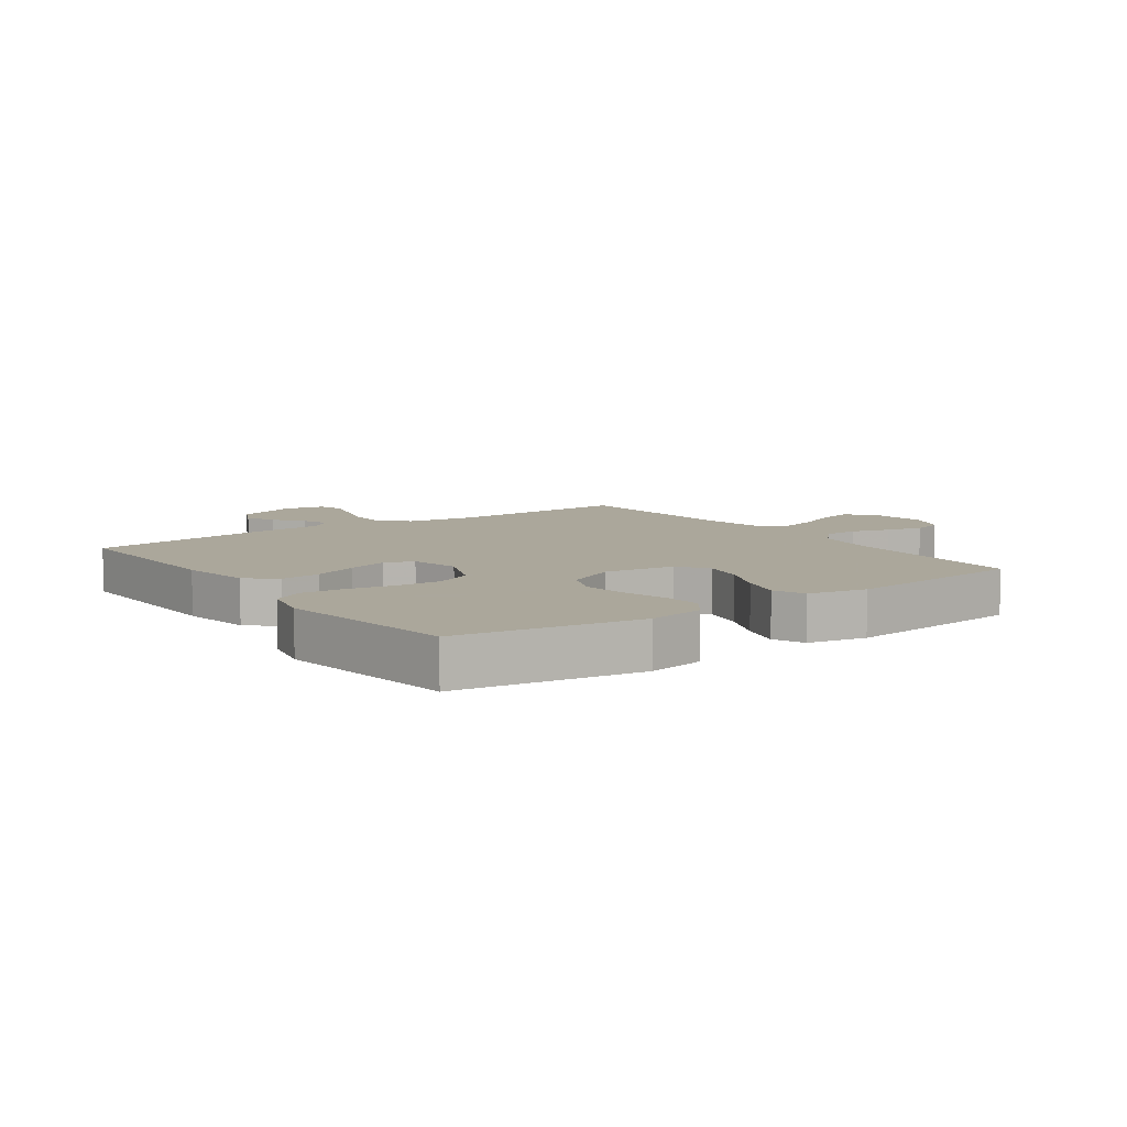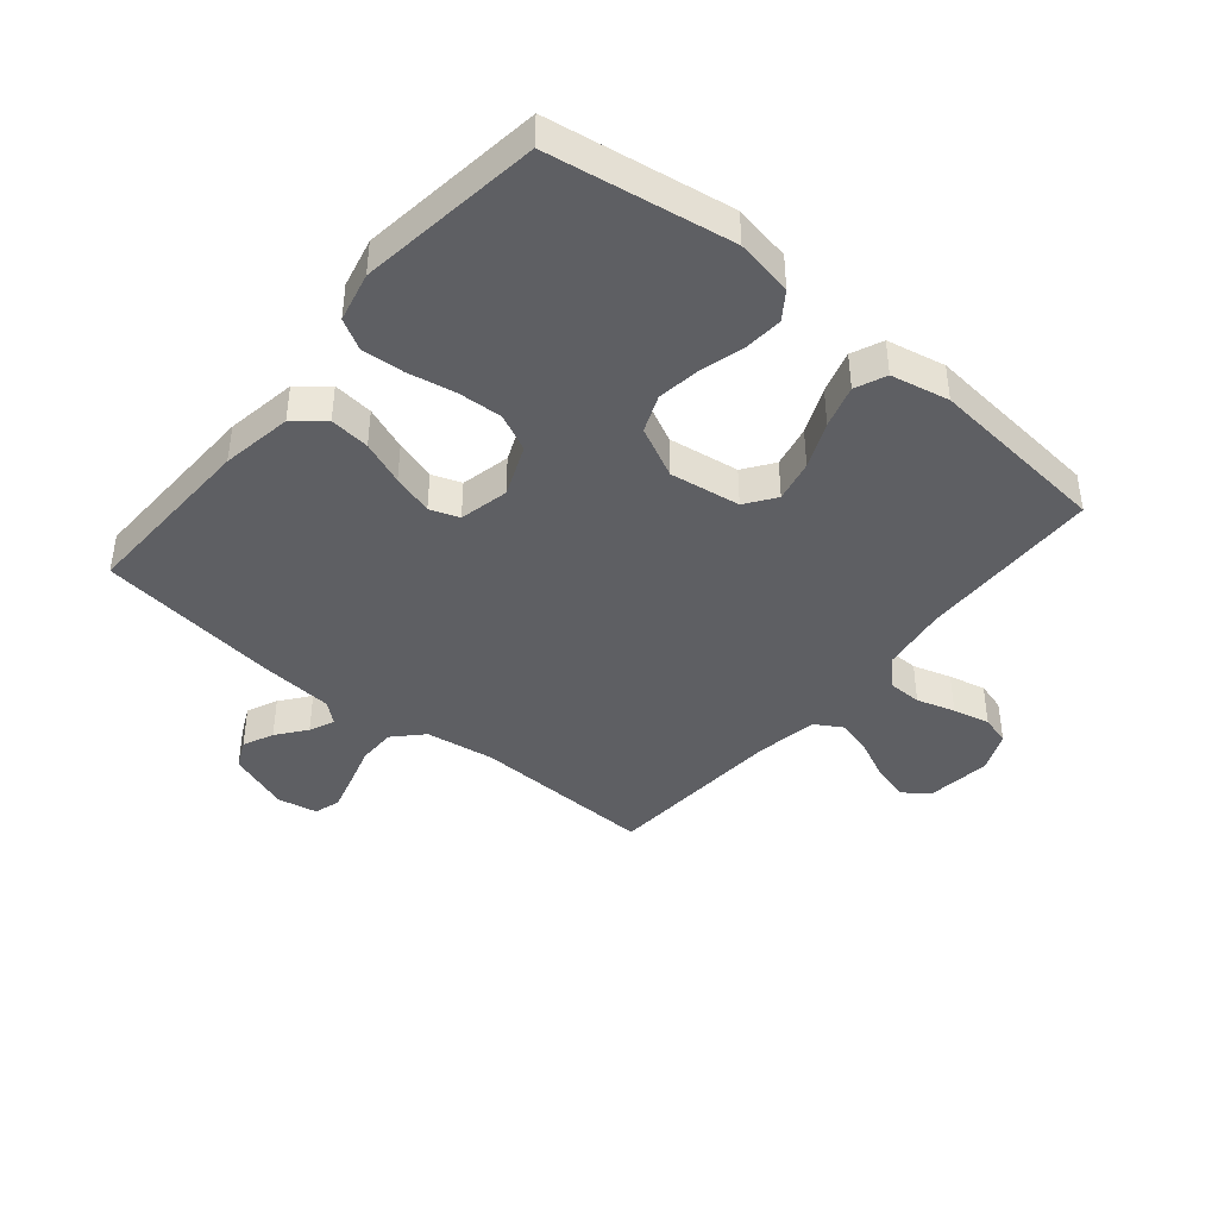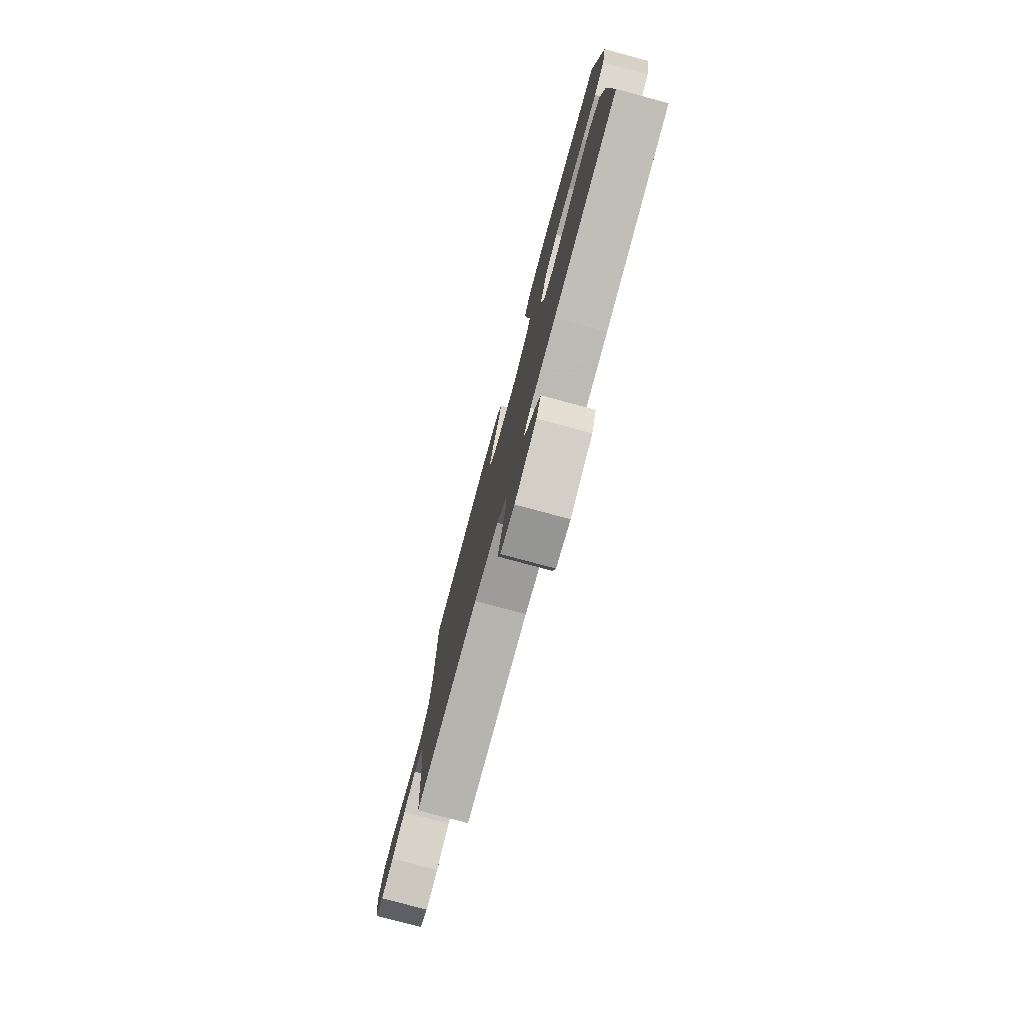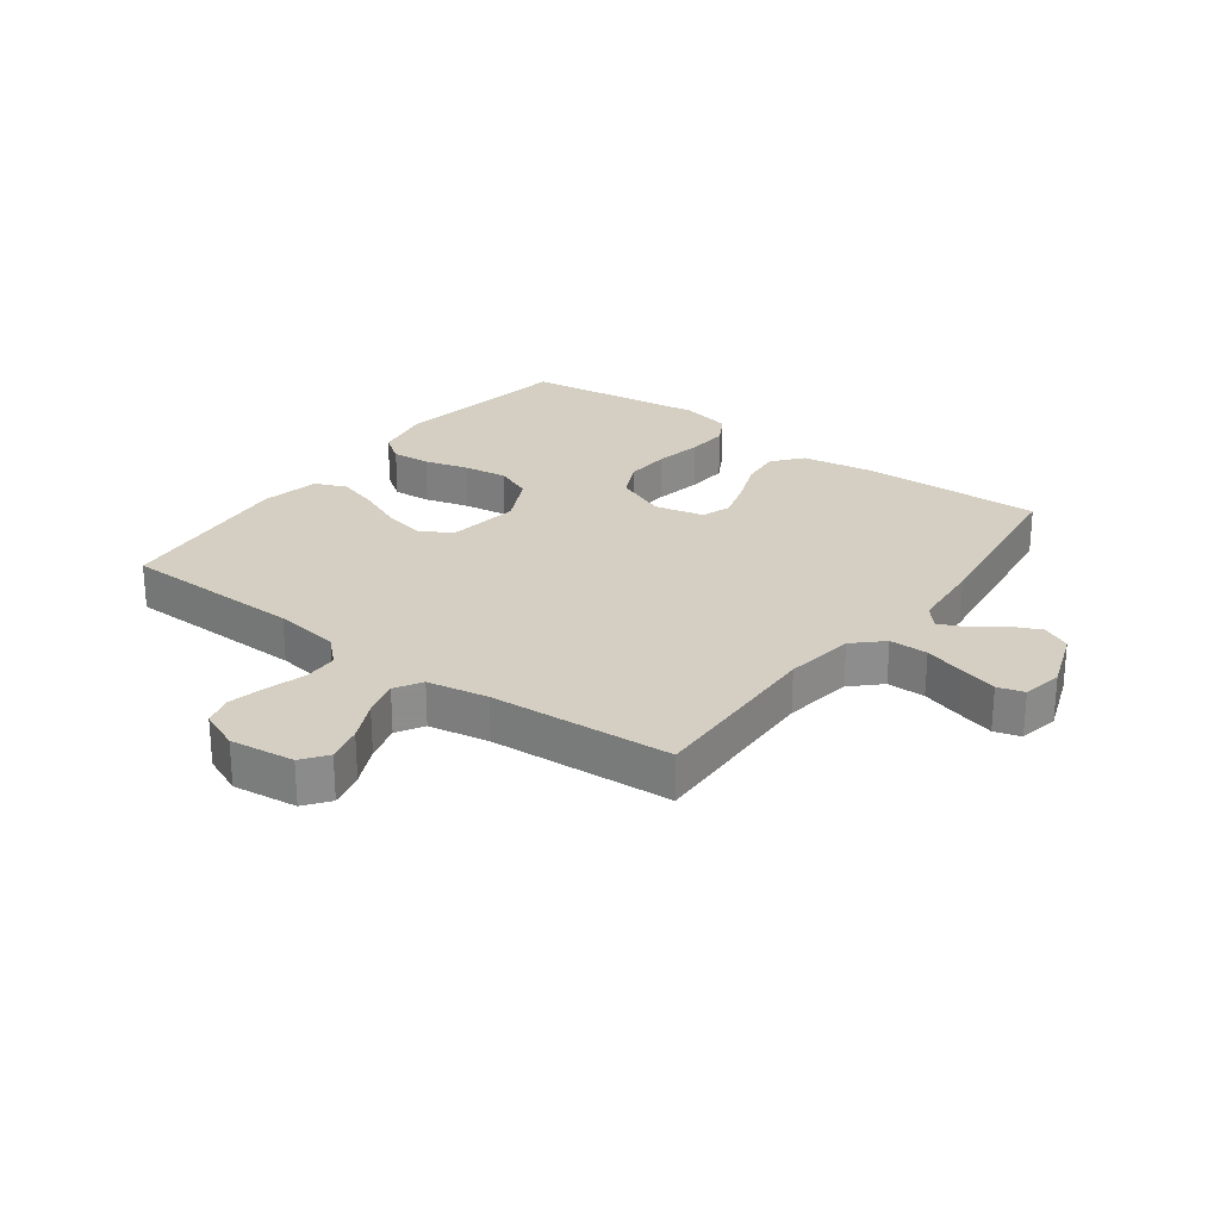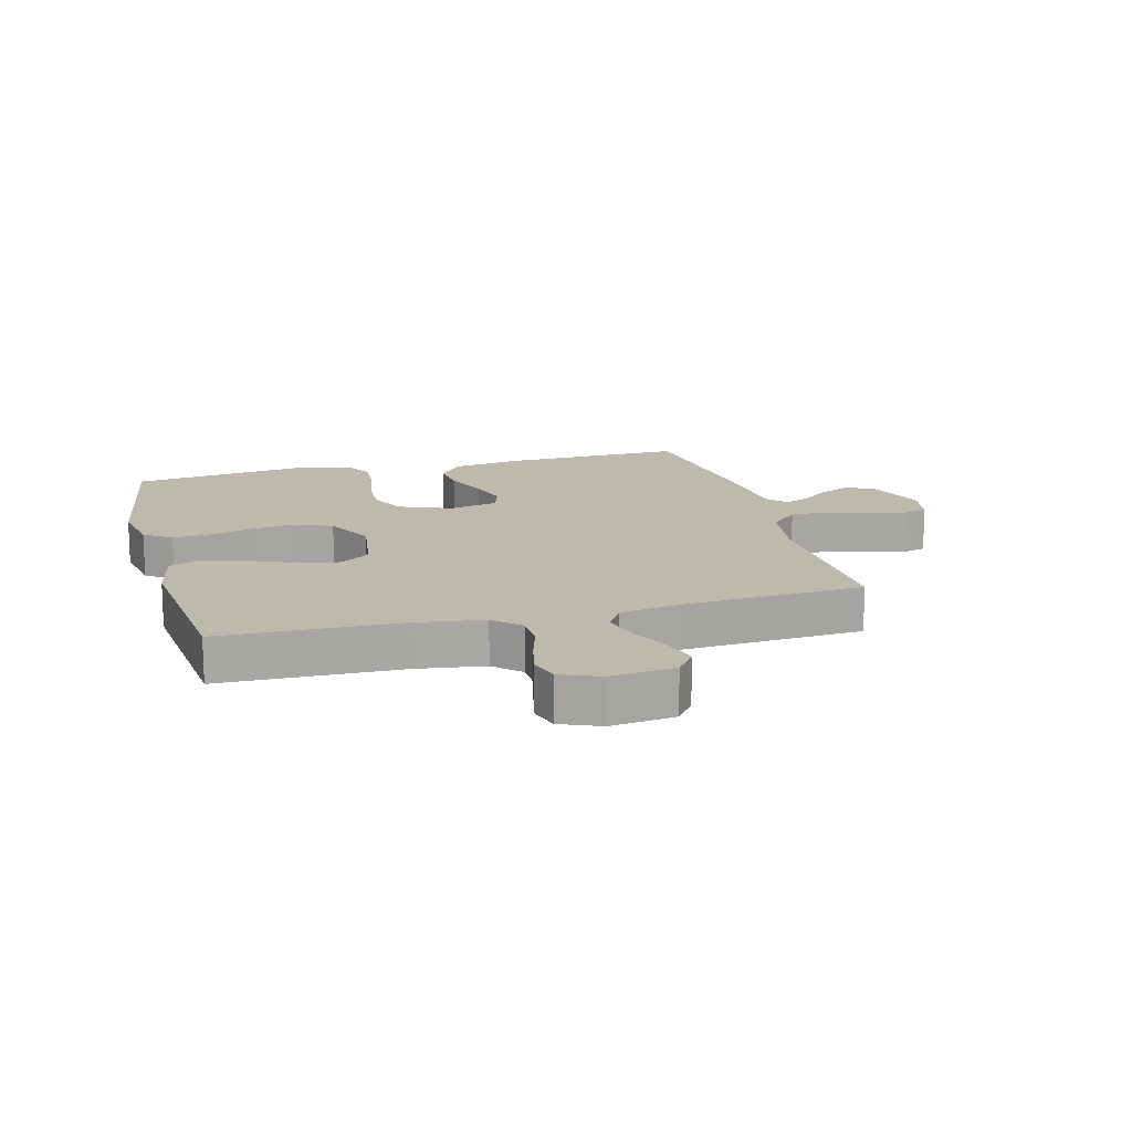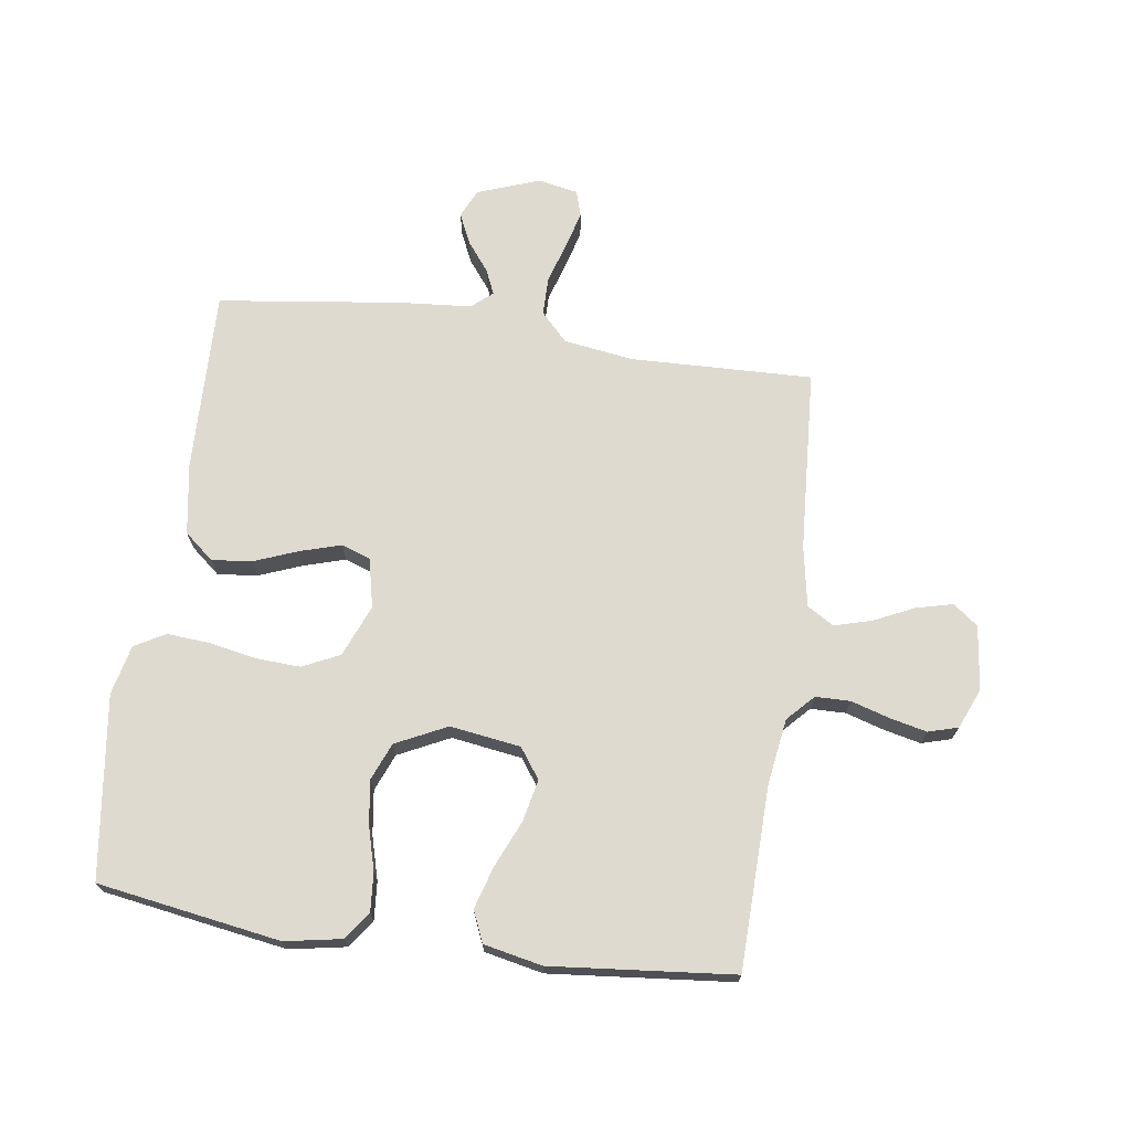
<metadata>
{"format":"obj","ext":"obj","renderer":"f3d","projection":"perspective","resolution":1024,"background":"white","views":[{"elev":8.2,"azim":-35.7,"up":"+Y"},{"elev":-41.8,"azim":-39.8,"up":"+Y"},{"elev":-78.6,"azim":-105.1,"up":"+Z"},{"elev":25.8,"azim":126.5,"up":"+Y"},{"elev":15.2,"azim":75.0,"up":"+Y"},{"elev":70.6,"azim":8.1,"up":"+Y"}]}
</metadata>
<code>
v -0.5 0.07 -0.5
v -0.492 0.07 -0.2
v -0.473 0.07 -0.083
v -0.425 0.07 -0.043
v -0.359 0.07 -0.05
v -0.287 0.07 -0.078
v -0.22 0.07 -0.098
v -0.172 0.07 -0.081
v -0.154 0.07 0
v -0.189 0.07 0.085
v -0.25 0.07 0.114
v -0.324 0.07 0.11
v -0.402 0.07 0.095
v -0.471 0.07 0.09
v -0.521 0.07 0.118
v -0.54 0.07 0.2
v -0.5 0.07 0.5
v -0.2 0.07 0.548
v -0.106 0.07 0.531
v -0.074 0.07 0.486
v -0.079 0.07 0.423
v -0.099 0.07 0.351
v -0.109 0.07 0.279
v -0.084 0.07 0.218
v 0 0.07 0.177
v 0.116 0.07 0.194
v 0.151 0.07 0.243
v 0.136 0.07 0.312
v 0.103 0.07 0.388
v 0.082 0.07 0.458
v 0.104 0.07 0.509
v 0.2 0.07 0.529
v 0.5 0.07 0.5
v 0.507 0.07 0.2
v 0.523 0.07 0.091
v 0.564 0.07 0.048
v 0.621 0.07 0.047
v 0.684 0.07 0.066
v 0.745 0.07 0.08
v 0.794 0.07 0.066
v 0.822 0.07 0
v 0.809 0.07 -0.106
v 0.768 0.07 -0.137
v 0.708 0.07 -0.122
v 0.642 0.07 -0.091
v 0.581 0.07 -0.074
v 0.537 0.07 -0.1
v 0.519 0.07 -0.2
v 0.5 0.07 -0.5
v 0.2 0.07 -0.491
v 0.086 0.07 -0.508
v 0.042 0.07 -0.554
v 0.042 0.07 -0.617
v 0.062 0.07 -0.684
v 0.079 0.07 -0.745
v 0.066 0.07 -0.788
v 0 0.07 -0.801
v -0.102 0.07 -0.764
v -0.124 0.07 -0.717
v -0.101 0.07 -0.667
v -0.064 0.07 -0.619
v -0.046 0.07 -0.578
v -0.08 0.07 -0.549
v -0.2 0.07 -0.539
v -0.5 0 -0.5
v -0.492 0 -0.2
v -0.473 0 -0.083
v -0.425 0 -0.043
v -0.359 0 -0.05
v -0.287 0 -0.078
v -0.22 0 -0.098
v -0.172 0 -0.081
v -0.154 0 0
v -0.189 0 0.085
v -0.25 0 0.114
v -0.324 0 0.11
v -0.402 0 0.095
v -0.471 0 0.09
v -0.521 0 0.118
v -0.54 0 0.2
v -0.5 0 0.5
v -0.2 0 0.548
v -0.106 0 0.531
v -0.074 0 0.486
v -0.079 0 0.423
v -0.099 0 0.351
v -0.109 0 0.279
v -0.084 0 0.218
v 0 0 0.177
v 0.116 0 0.194
v 0.151 0 0.243
v 0.136 0 0.312
v 0.103 0 0.388
v 0.082 0 0.458
v 0.104 0 0.509
v 0.2 0 0.529
v 0.5 0 0.5
v 0.507 0 0.2
v 0.523 0 0.091
v 0.564 0 0.048
v 0.621 0 0.047
v 0.684 0 0.066
v 0.745 0 0.08
v 0.794 0 0.066
v 0.822 0 0
v 0.809 0 -0.106
v 0.768 0 -0.137
v 0.708 0 -0.122
v 0.642 0 -0.091
v 0.581 0 -0.074
v 0.537 0 -0.1
v 0.519 0 -0.2
v 0.5 0 -0.5
v 0.2 0 -0.491
v 0.086 0 -0.508
v 0.042 0 -0.554
v 0.042 0 -0.617
v 0.062 0 -0.684
v 0.079 0 -0.745
v 0.066 0 -0.788
v 0 0 -0.801
v -0.102 0 -0.764
v -0.124 0 -0.717
v -0.101 0 -0.667
v -0.064 0 -0.619
v -0.046 0 -0.578
v -0.08 0 -0.549
v -0.2 0 -0.539
f 63 64 1 2
f 58 59 60 61
f 58 61 62
f 57 58 62
f 56 57 62
f 53 54 55 56
f 53 56 62
f 52 53 62 63
f 48 49 50
f 47 48 50 51
f 42 43 44 45
f 42 45 46
f 41 42 46
f 40 41 46
f 37 38 39 40
f 37 40 46 47
f 31 32 33 34
f 31 34 35
f 28 29 30 31
f 27 28 31 35
f 26 27 35 36
f 19 20 21 22
f 19 22 23
f 18 19 23
f 17 18 23
f 16 17 23 24
f 12 13 14 15
f 11 12 15 16
f 3 4 5 6
f 3 6 7
f 2 3 7
f 51 52 63 2
f 36 37 47 51
f 25 26 36 51
f 11 16 24 25
f 10 11 25
f 9 10 25 51
f 8 9 51
f 2 7 8 51
f 66 65 128 127
f 125 124 123 122
f 126 125 122
f 126 122 121
f 126 121 120
f 120 119 118 117
f 126 120 117
f 127 126 117 116
f 114 113 112
f 115 114 112 111
f 109 108 107 106
f 110 109 106
f 110 106 105
f 110 105 104
f 104 103 102 101
f 111 110 104 101
f 98 97 96 95
f 99 98 95
f 95 94 93 92
f 99 95 92 91
f 100 99 91 90
f 86 85 84 83
f 87 86 83
f 87 83 82
f 87 82 81
f 88 87 81 80
f 79 78 77 76
f 80 79 76 75
f 70 69 68 67
f 71 70 67
f 71 67 66
f 66 127 116 115
f 115 111 101 100
f 115 100 90 89
f 89 88 80 75
f 89 75 74
f 115 89 74 73
f 115 73 72
f 115 72 71 66
f 1 65 66 2
f 2 66 67 3
f 3 67 68 4
f 4 68 69 5
f 5 69 70 6
f 6 70 71 7
f 7 71 72 8
f 8 72 73 9
f 9 73 74 10
f 10 74 75 11
f 11 75 76 12
f 12 76 77 13
f 13 77 78 14
f 14 78 79 15
f 15 79 80 16
f 16 80 81 17
f 17 81 82 18
f 18 82 83 19
f 19 83 84 20
f 20 84 85 21
f 21 85 86 22
f 22 86 87 23
f 23 87 88 24
f 24 88 89 25
f 25 89 90 26
f 26 90 91 27
f 27 91 92 28
f 28 92 93 29
f 29 93 94 30
f 30 94 95 31
f 31 95 96 32
f 32 96 97 33
f 33 97 98 34
f 34 98 99 35
f 35 99 100 36
f 36 100 101 37
f 37 101 102 38
f 38 102 103 39
f 39 103 104 40
f 40 104 105 41
f 41 105 106 42
f 42 106 107 43
f 43 107 108 44
f 44 108 109 45
f 45 109 110 46
f 46 110 111 47
f 47 111 112 48
f 48 112 113 49
f 49 113 114 50
f 50 114 115 51
f 51 115 116 52
f 52 116 117 53
f 53 117 118 54
f 54 118 119 55
f 55 119 120 56
f 56 120 121 57
f 57 121 122 58
f 58 122 123 59
f 59 123 124 60
f 60 124 125 61
f 61 125 126 62
f 62 126 127 63
f 63 127 128 64
f 64 128 65 1

</code>
